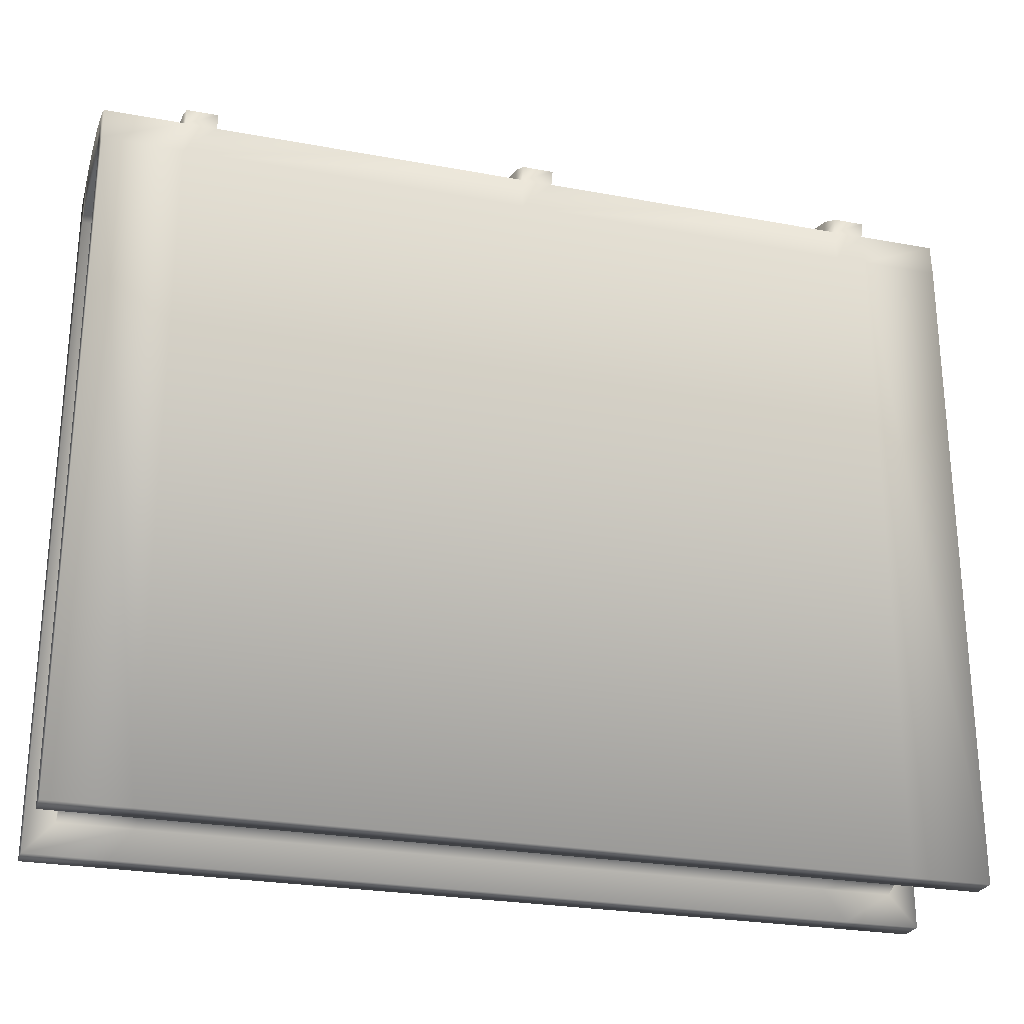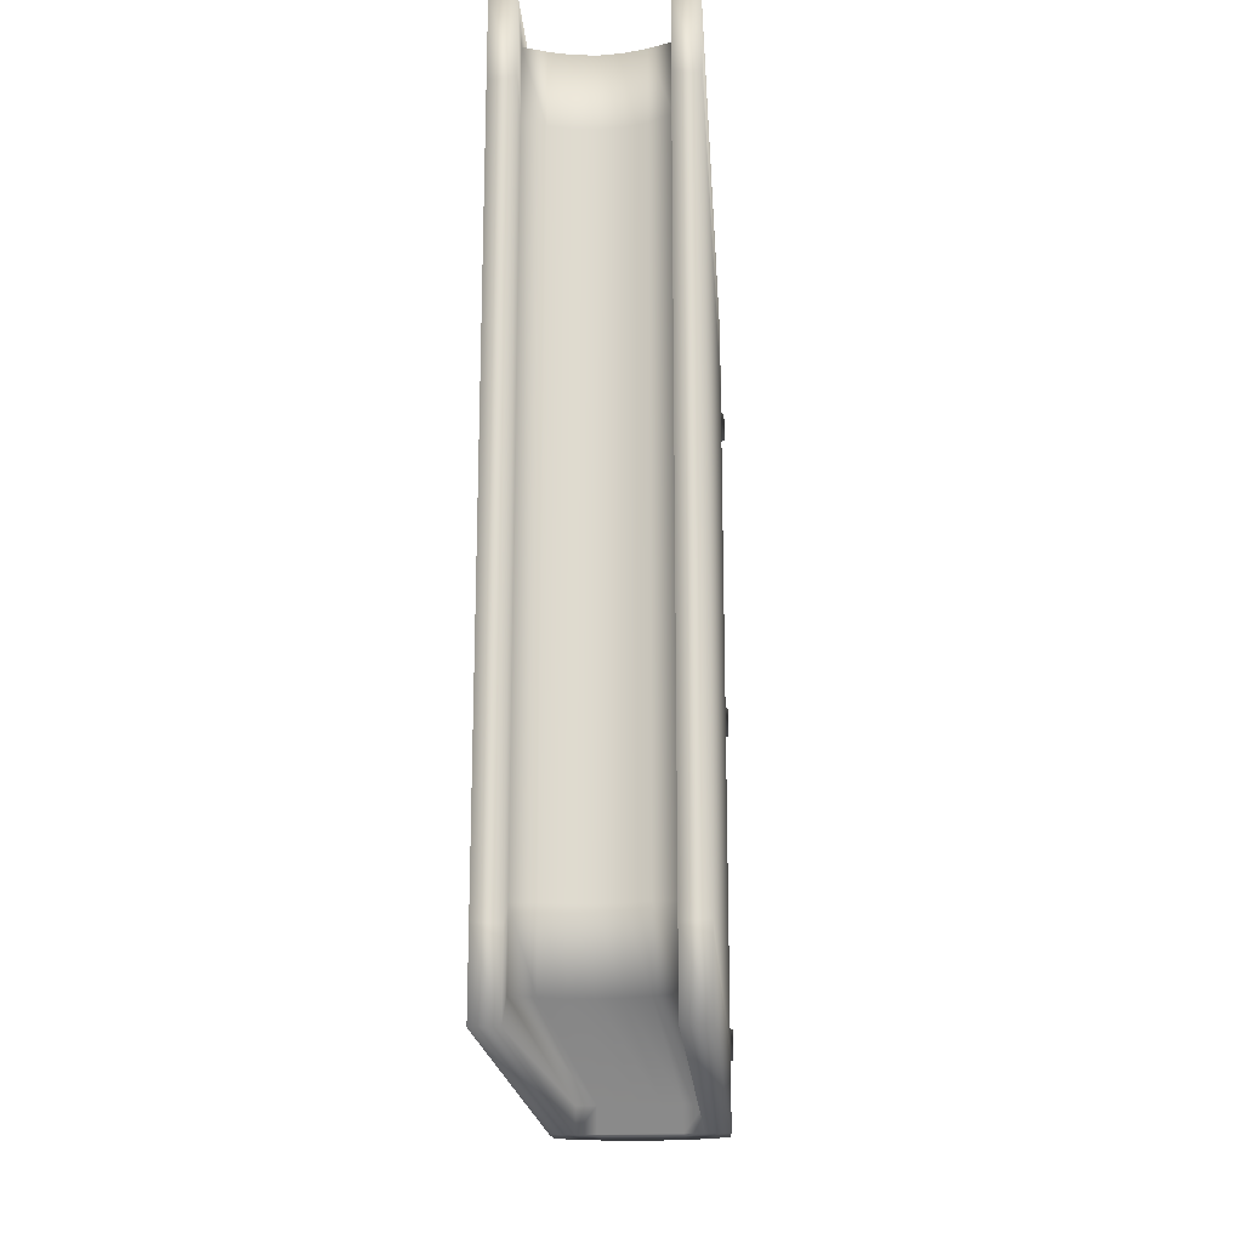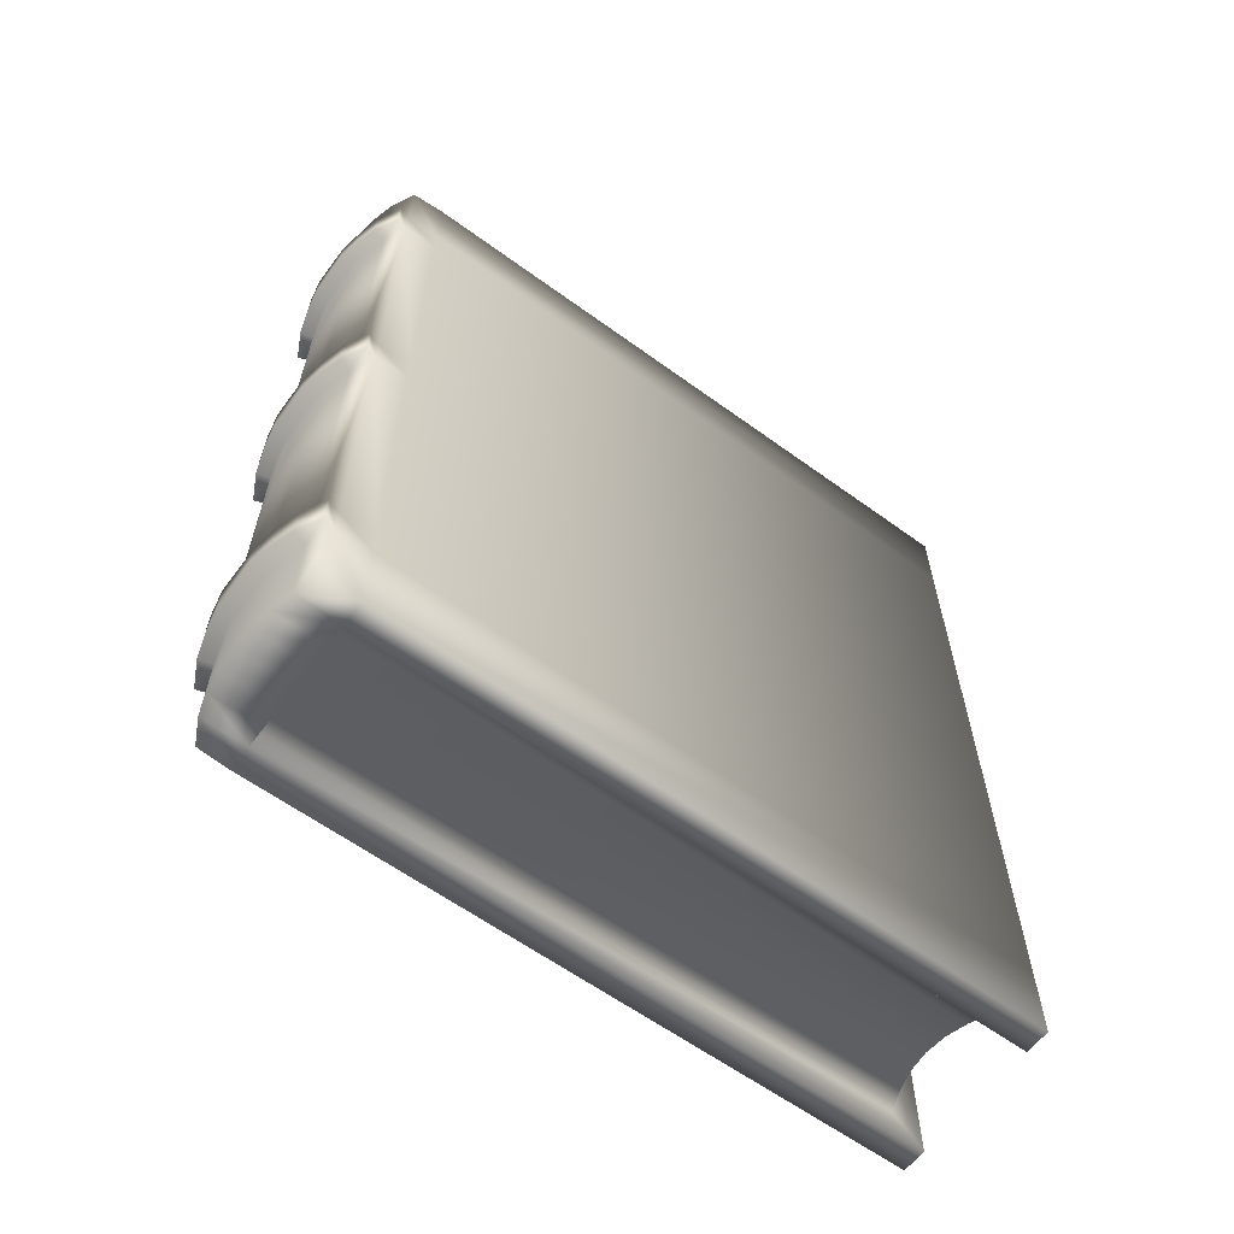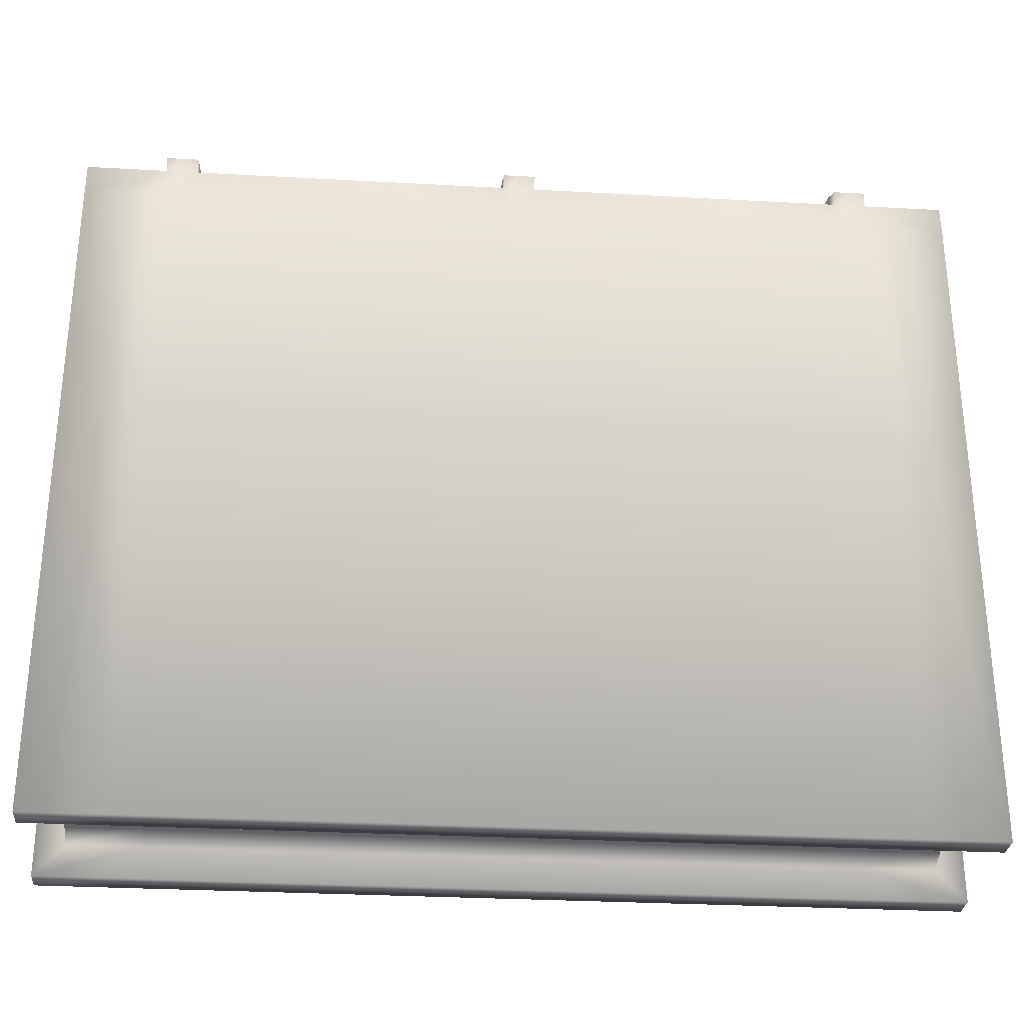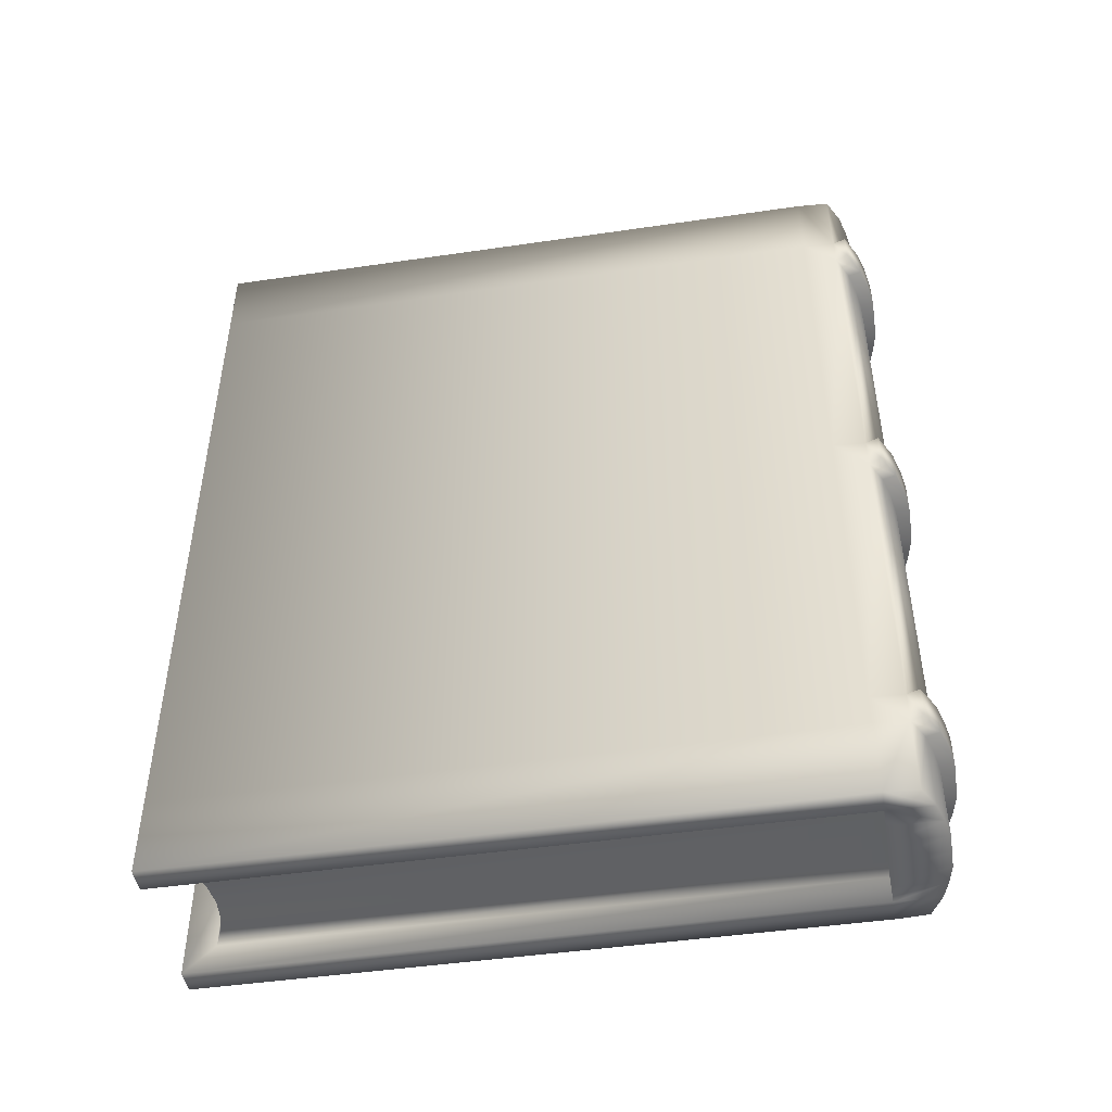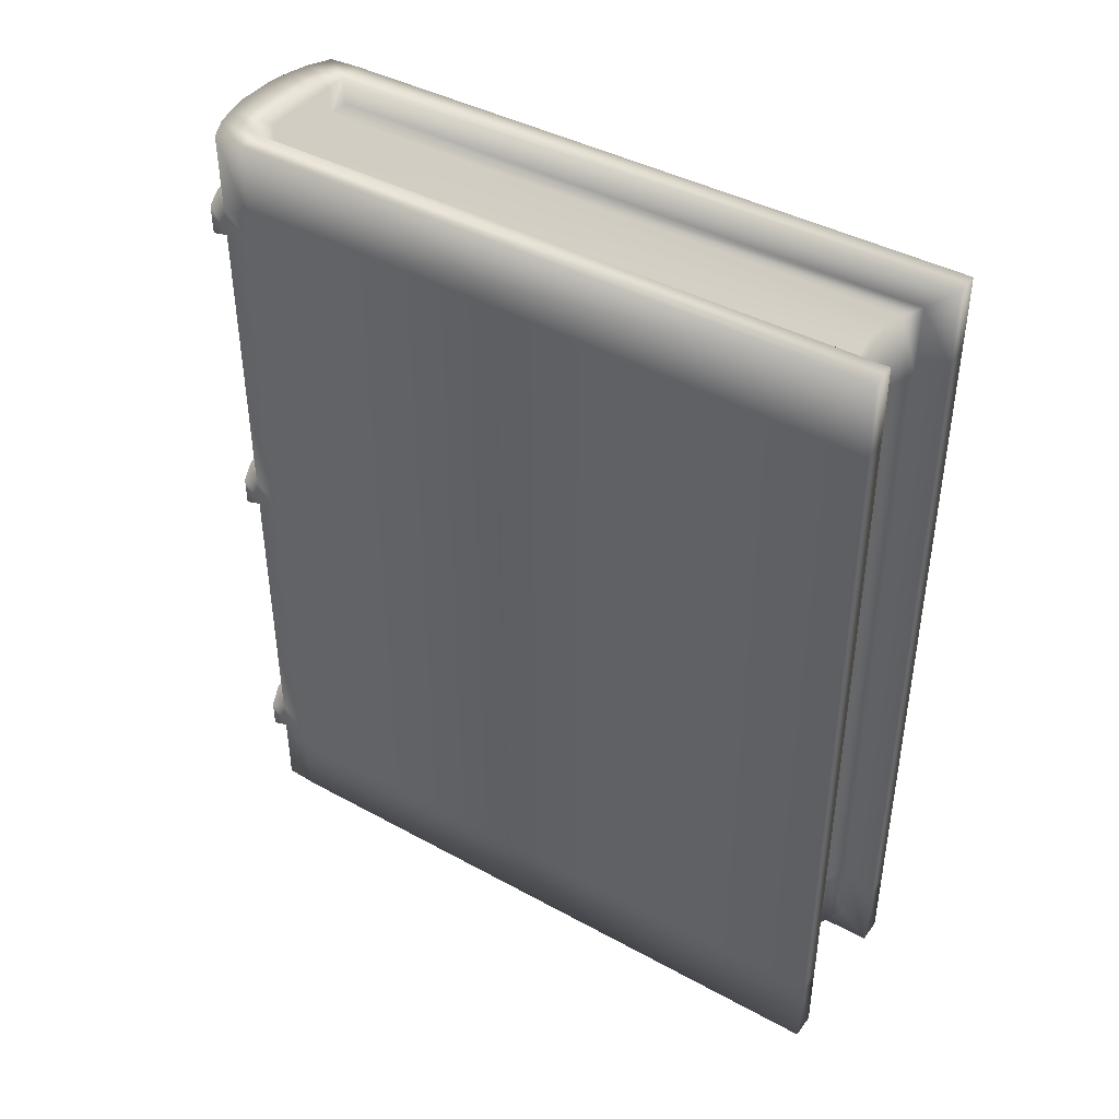
<metadata>
{"format":"obj","ext":"obj","renderer":"f3d","projection":"perspective","resolution":1024,"background":"white","views":[{"elev":-25.7,"azim":73.5,"up":"+Z"},{"elev":-18.8,"azim":-176.4,"up":"+Y"},{"elev":-61.6,"azim":53.5,"up":"+Y"},{"elev":-29.6,"azim":-94.7,"up":"+Z"},{"elev":-46.4,"azim":-80.5,"up":"+Y"},{"elev":41.6,"azim":123.5,"up":"+Y"}]}
</metadata>
<code>
o singlebook_fixed
v 1.055 8.656 -0.2675
v 1.058 8.656 0.546
v 1.085 8.656 -0.2675
v 1.085 8.656 0.5604
v 1.237 8.656 -0.2675
v 1.237 8.656 0.5604
v 1.267 8.656 -0.2675
v 1.265 8.656 0.546
v 1.267 7.636 -0.2675
v 1.265 7.636 0.546
v 1.237 7.636 -0.2675
v 1.237 7.636 0.5604
v 1.085 7.636 -0.2675
v 1.085 7.636 0.5604
v 1.055 7.636 -0.2675
v 1.058 7.636 0.546
v 1.267 7.636 0.5079
v 1.237 7.636 0.5079
v 1.085 7.636 0.5079
v 1.055 7.636 0.5079
v 1.055 8.656 0.5079
v 1.085 8.656 0.5079
v 1.237 8.656 0.5079
v 1.267 8.656 0.5079
v 1.085 8.623 -0.2312
v 1.085 8.623 0.5079
v 1.237 8.623 0.5079
v 1.237 8.623 -0.2312
v 1.237 7.669 -0.2312
v 1.237 7.669 0.5079
v 1.085 7.669 0.5079
v 1.085 7.669 -0.2312
v 1.212 8.623 -0.2204
v 1.212 7.669 -0.2204
v 1.212 7.669 0.5079
v 1.212 7.636 0.5079
v 1.212 7.636 0.5676
v 1.212 8.656 0.5676
v 1.212 8.656 0.5079
v 1.212 8.623 0.5079
v 1.186 8.623 -0.2132
v 1.186 7.669 -0.2132
v 1.186 7.669 0.5079
v 1.186 7.636 0.5079
v 1.186 7.636 0.5724
v 1.186 8.656 0.5724
v 1.186 8.656 0.5079
v 1.186 8.623 0.5079
v 1.161 8.623 -0.2108
v 1.161 7.669 -0.2108
v 1.161 7.669 0.5079
v 1.161 7.636 0.5079
v 1.161 7.636 0.5724
v 1.161 8.656 0.5724
v 1.161 8.656 0.5079
v 1.161 8.623 0.5079
v 1.136 8.623 -0.2132
v 1.136 7.669 -0.2132
v 1.136 7.669 0.5079
v 1.136 7.636 0.5079
v 1.136 7.636 0.5724
v 1.136 8.656 0.5724
v 1.136 8.656 0.5079
v 1.136 8.623 0.5079
v 1.111 8.623 -0.2204
v 1.111 7.669 -0.2204
v 1.111 7.669 0.5079
v 1.111 7.636 0.5079
v 1.111 7.636 0.5676
v 1.111 8.656 0.5676
v 1.111 8.656 0.5079
v 1.111 8.623 0.5079
v 1.267 7.728 -0.2675
v 1.267 7.765 -0.2675
v 1.237 7.767 -0.2675
v 1.237 7.726 -0.2675
v 1.237 7.793 -0.2312
v 1.237 7.752 -0.2312
v 1.212 7.754 -0.2204
v 1.212 7.79 -0.2204
v 1.186 7.754 -0.2132
v 1.186 7.79 -0.2132
v 1.161 7.754 -0.2108
v 1.161 7.79 -0.2108
v 1.136 7.754 -0.2132
v 1.136 7.79 -0.2132
v 1.111 7.754 -0.2204
v 1.111 7.79 -0.2204
v 1.085 7.793 -0.2312
v 1.085 7.752 -0.2312
v 1.085 7.767 -0.2675
v 1.085 7.726 -0.2675
v 1.055 7.765 -0.2675
v 1.055 7.728 -0.2675
v 1.055 7.765 0.5079
v 1.055 7.728 0.5079
v 1.058 7.765 0.546
v 1.058 7.728 0.546
v 1.085 7.765 0.5604
v 1.085 7.728 0.5604
v 1.111 7.765 0.5676
v 1.111 7.728 0.5676
v 1.136 7.765 0.5724
v 1.136 7.728 0.5724
v 1.161 7.765 0.5724
v 1.161 7.728 0.5724
v 1.186 7.765 0.5724
v 1.186 7.728 0.5724
v 1.212 7.765 0.5676
v 1.212 7.728 0.5676
v 1.237 7.765 0.5604
v 1.237 7.728 0.5604
v 1.265 7.728 0.546
v 1.265 7.765 0.546
v 1.267 7.728 0.5079
v 1.267 7.765 0.5079
v 1.267 8.128 -0.2675
v 1.267 8.165 -0.2675
v 1.237 8.165 -0.2675
v 1.237 8.128 -0.2675
v 1.237 8.165 -0.2312
v 1.237 8.128 -0.2312
v 1.212 8.128 -0.2204
v 1.212 8.165 -0.2204
v 1.186 8.128 -0.2132
v 1.186 8.165 -0.2132
v 1.161 8.128 -0.2108
v 1.161 8.165 -0.2108
v 1.136 8.128 -0.2132
v 1.136 8.165 -0.2132
v 1.111 8.128 -0.2204
v 1.111 8.165 -0.2204
v 1.085 8.165 -0.2312
v 1.085 8.128 -0.2312
v 1.085 8.165 -0.2675
v 1.085 8.128 -0.2675
v 1.055 8.165 -0.2675
v 1.055 8.128 -0.2675
v 1.055 8.165 0.5079
v 1.055 8.128 0.5079
v 1.058 8.165 0.546
v 1.058 8.128 0.546
v 1.085 8.165 0.5604
v 1.085 8.128 0.5604
v 1.111 8.165 0.5676
v 1.111 8.128 0.5676
v 1.136 8.165 0.5724
v 1.136 8.128 0.5724
v 1.161 8.165 0.5724
v 1.161 8.128 0.5724
v 1.186 8.165 0.5724
v 1.186 8.128 0.5724
v 1.212 8.165 0.5676
v 1.212 8.128 0.5676
v 1.237 8.165 0.5604
v 1.237 8.128 0.5604
v 1.265 8.128 0.546
v 1.265 8.165 0.546
v 1.267 8.128 0.5079
v 1.267 8.165 0.5079
v 1.267 8.528 -0.2675
v 1.267 8.565 -0.2675
v 1.237 8.567 -0.2675
v 1.237 8.526 -0.2675
v 1.237 8.541 -0.2312
v 1.237 8.5 -0.2312
v 1.212 8.539 -0.2204
v 1.212 8.502 -0.2204
v 1.186 8.539 -0.2132
v 1.186 8.502 -0.2132
v 1.161 8.539 -0.2108
v 1.161 8.502 -0.2108
v 1.136 8.539 -0.2132
v 1.136 8.502 -0.2132
v 1.111 8.539 -0.2204
v 1.111 8.502 -0.2204
v 1.085 8.541 -0.2312
v 1.085 8.5 -0.2312
v 1.085 8.567 -0.2675
v 1.085 8.526 -0.2675
v 1.055 8.565 -0.2675
v 1.055 8.528 -0.2675
v 1.055 8.565 0.5079
v 1.055 8.528 0.5079
v 1.058 8.565 0.546
v 1.058 8.528 0.546
v 1.085 8.565 0.5604
v 1.085 8.528 0.5604
v 1.111 8.565 0.5676
v 1.111 8.528 0.5676
v 1.136 8.565 0.5724
v 1.136 8.528 0.5724
v 1.161 8.565 0.5724
v 1.161 8.528 0.5724
v 1.186 8.565 0.5724
v 1.186 8.528 0.5724
v 1.212 8.565 0.5676
v 1.212 8.528 0.5676
v 1.237 8.565 0.5604
v 1.237 8.528 0.5604
v 1.265 8.565 0.546
v 1.265 8.528 0.546
v 1.267 8.565 0.5079
v 1.267 8.528 0.5079
v 1.053 7.728 0.5611
v 1.053 7.765 0.5611
v 1.081 7.728 0.5759
v 1.081 7.765 0.5759
v 1.108 7.728 0.5836
v 1.108 7.765 0.5836
v 1.135 7.728 0.5886
v 1.135 7.765 0.5886
v 1.161 7.728 0.5887
v 1.161 7.765 0.5887
v 1.187 7.728 0.5886
v 1.187 7.765 0.5886
v 1.214 7.728 0.5836
v 1.214 7.765 0.5836
v 1.241 7.728 0.5759
v 1.241 7.765 0.5759
v 1.27 7.728 0.5611
v 1.27 7.765 0.5611
v 1.053 8.128 0.5611
v 1.053 8.165 0.5611
v 1.081 8.128 0.5759
v 1.081 8.165 0.5759
v 1.108 8.128 0.5836
v 1.108 8.165 0.5836
v 1.135 8.128 0.5886
v 1.135 8.165 0.5886
v 1.161 8.128 0.5887
v 1.161 8.165 0.5887
v 1.187 8.128 0.5886
v 1.187 8.165 0.5886
v 1.214 8.128 0.5836
v 1.214 8.165 0.5836
v 1.241 8.128 0.5759
v 1.241 8.165 0.5759
v 1.27 8.128 0.5611
v 1.27 8.165 0.5611
v 1.053 8.528 0.5611
v 1.053 8.565 0.5611
v 1.081 8.528 0.5759
v 1.081 8.565 0.5759
v 1.108 8.528 0.5836
v 1.108 8.565 0.5836
v 1.135 8.528 0.5886
v 1.135 8.565 0.5886
v 1.161 8.528 0.5887
v 1.161 8.565 0.5887
v 1.187 8.528 0.5886
v 1.187 8.565 0.5886
v 1.214 8.528 0.5836
v 1.214 8.565 0.5836
v 1.241 8.528 0.5759
v 1.241 8.565 0.5759
v 1.27 8.528 0.5611
v 1.27 8.565 0.5611
f 1 21 22 3
f 25 26 72 65
f 5 23 24 7
f 9 17 18 11
f 66 67 31 32
f 13 19 20 15
f 17 10 12 18
f 19 68 69 14
f 20 19 14 16
f 22 21 2 4
f 71 22 4 70
f 24 23 6 8
f 3 22 26 25
f 22 71 72 26
f 23 5 28 27
f 11 18 30 29
f 68 19 31 67
f 19 13 32 31
f 29 30 35 34
f 18 36 35 30
f 37 36 18 12
f 23 39 38 6
f 40 39 23 27
f 33 40 27 28
f 34 35 43 42
f 36 44 43 35
f 45 44 36 37
f 39 47 46 38
f 48 47 39 40
f 41 48 40 33
f 42 43 51 50
f 44 52 51 43
f 53 52 44 45
f 47 55 54 46
f 56 55 47 48
f 49 56 48 41
f 50 51 59 58
f 52 60 59 51
f 61 60 52 53
f 55 63 62 54
f 64 63 55 56
f 57 64 56 49
f 58 59 67 66
f 60 68 67 59
f 69 68 60 61
f 63 71 70 62
f 72 71 63 64
f 65 72 64 57
f 73 74 116 115
f 74 73 76 75
f 75 76 78 77
f 77 78 79 80
f 80 79 81 82
f 82 81 83 84
f 84 83 85 86
f 86 85 87 88
f 88 87 90 89
f 89 90 92 91
f 91 92 94 93
f 93 94 96 95
f 95 96 98 97
f 206 205 207 208
f 208 207 209 210
f 210 209 211 212
f 212 211 213 214
f 214 213 215 216
f 216 215 217 218
f 218 217 219 220
f 220 219 221 222
f 114 113 115 116
f 117 118 160 159
f 118 117 120 119
f 119 120 122 121
f 121 122 123 124
f 124 123 125 126
f 126 125 127 128
f 128 127 129 130
f 130 129 131 132
f 132 131 134 133
f 133 134 136 135
f 135 136 138 137
f 137 138 140 139
f 139 140 142 141
f 224 223 225 226
f 226 225 227 228
f 228 227 229 230
f 230 229 231 232
f 232 231 233 234
f 234 233 235 236
f 236 235 237 238
f 238 237 239 240
f 158 157 159 160
f 161 162 203 204
f 162 161 164 163
f 163 164 166 165
f 165 166 168 167
f 167 168 170 169
f 169 170 172 171
f 171 172 174 173
f 173 174 176 175
f 175 176 178 177
f 177 178 180 179
f 179 180 182 181
f 181 182 184 183
f 183 184 186 185
f 242 241 243 244
f 244 243 245 246
f 246 245 247 248
f 248 247 249 250
f 250 249 251 252
f 252 251 253 254
f 254 253 255 256
f 256 255 257 258
f 201 202 204 203
f 7 24 203 162
f 181 183 21 1
f 2 185 187 4
f 4 187 189 70
f 6 199 201 8
f 181 1 3 179
f 177 25 65 175
f 163 5 7 162
f 21 183 185 2
f 203 24 8 201
f 179 3 25 177
f 5 163 165 28
f 167 33 28 165
f 38 197 199 6
f 169 41 33 167
f 46 195 197 38
f 171 49 41 169
f 54 193 195 46
f 173 57 49 171
f 62 191 193 54
f 175 65 57 173
f 70 189 191 62
f 11 76 73 9
f 78 76 11 29
f 34 79 78 29
f 42 81 79 34
f 50 83 81 42
f 58 85 83 50
f 66 87 85 58
f 32 90 87 66
f 13 92 90 32
f 15 94 92 13
f 15 20 96 94
f 98 96 20 16
f 100 98 16 14
f 102 100 14 69
f 104 102 69 61
f 106 104 61 53
f 108 106 53 45
f 110 108 45 37
f 112 110 37 12
f 113 112 12 10
f 17 115 113 10
f 73 115 17 9
f 75 120 117 74
f 122 120 75 77
f 80 123 122 77
f 82 125 123 80
f 84 127 125 82
f 86 129 127 84
f 88 131 129 86
f 89 134 131 88
f 91 136 134 89
f 93 138 136 91
f 93 95 140 138
f 142 140 95 97
f 144 142 97 99
f 146 144 99 101
f 148 146 101 103
f 150 148 103 105
f 152 150 105 107
f 154 152 107 109
f 156 154 109 111
f 157 156 111 114
f 116 159 157 114
f 117 159 116 74
f 119 164 161 118
f 166 164 119 121
f 124 168 166 121
f 126 170 168 124
f 128 172 170 126
f 130 174 172 128
f 132 176 174 130
f 133 178 176 132
f 135 180 178 133
f 137 182 180 135
f 137 139 184 182
f 186 184 139 141
f 188 186 141 143
f 190 188 143 145
f 192 190 145 147
f 194 192 147 149
f 196 194 149 151
f 198 196 151 153
f 200 198 153 155
f 202 200 155 158
f 160 204 202 158
f 161 204 160 118
f 97 98 205 206
f 98 100 207 205
f 99 97 206 208
f 100 102 209 207
f 101 99 208 210
f 102 104 211 209
f 103 101 210 212
f 104 106 213 211
f 105 103 212 214
f 106 108 215 213
f 107 105 214 216
f 108 110 217 215
f 109 107 216 218
f 110 112 219 217
f 111 109 218 220
f 112 113 221 219
f 113 114 222 221
f 114 111 220 222
f 141 142 223 224
f 142 144 225 223
f 143 141 224 226
f 144 146 227 225
f 145 143 226 228
f 146 148 229 227
f 147 145 228 230
f 148 150 231 229
f 149 147 230 232
f 150 152 233 231
f 151 149 232 234
f 152 154 235 233
f 153 151 234 236
f 154 156 237 235
f 155 153 236 238
f 156 157 239 237
f 157 158 240 239
f 158 155 238 240
f 185 186 241 242
f 186 188 243 241
f 187 185 242 244
f 188 190 245 243
f 189 187 244 246
f 190 192 247 245
f 191 189 246 248
f 192 194 249 247
f 193 191 248 250
f 194 196 251 249
f 195 193 250 252
f 196 198 253 251
f 197 195 252 254
f 198 200 255 253
f 199 197 254 256
f 200 202 257 255
f 202 201 258 257
f 201 199 256 258

</code>
